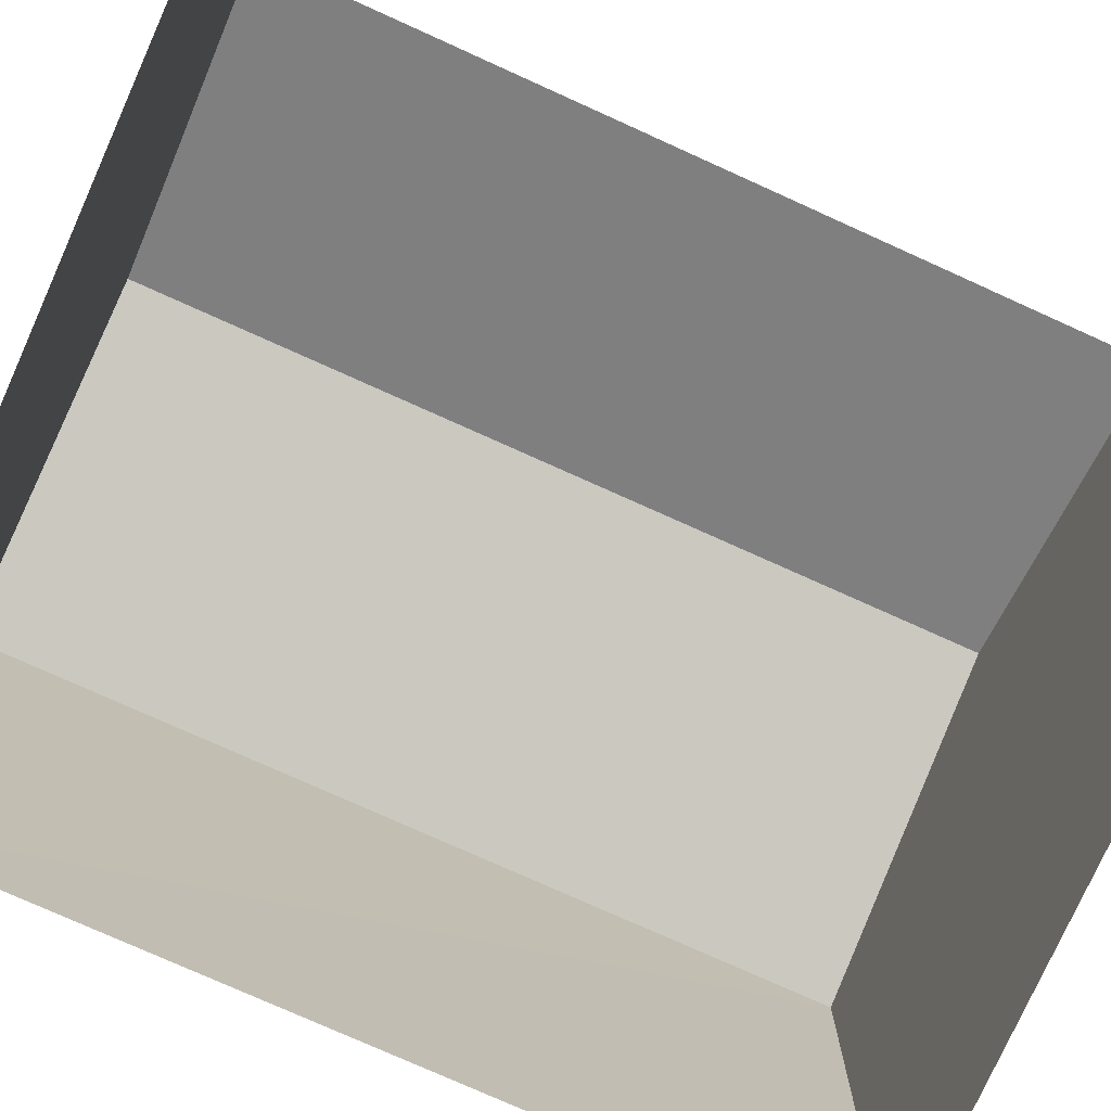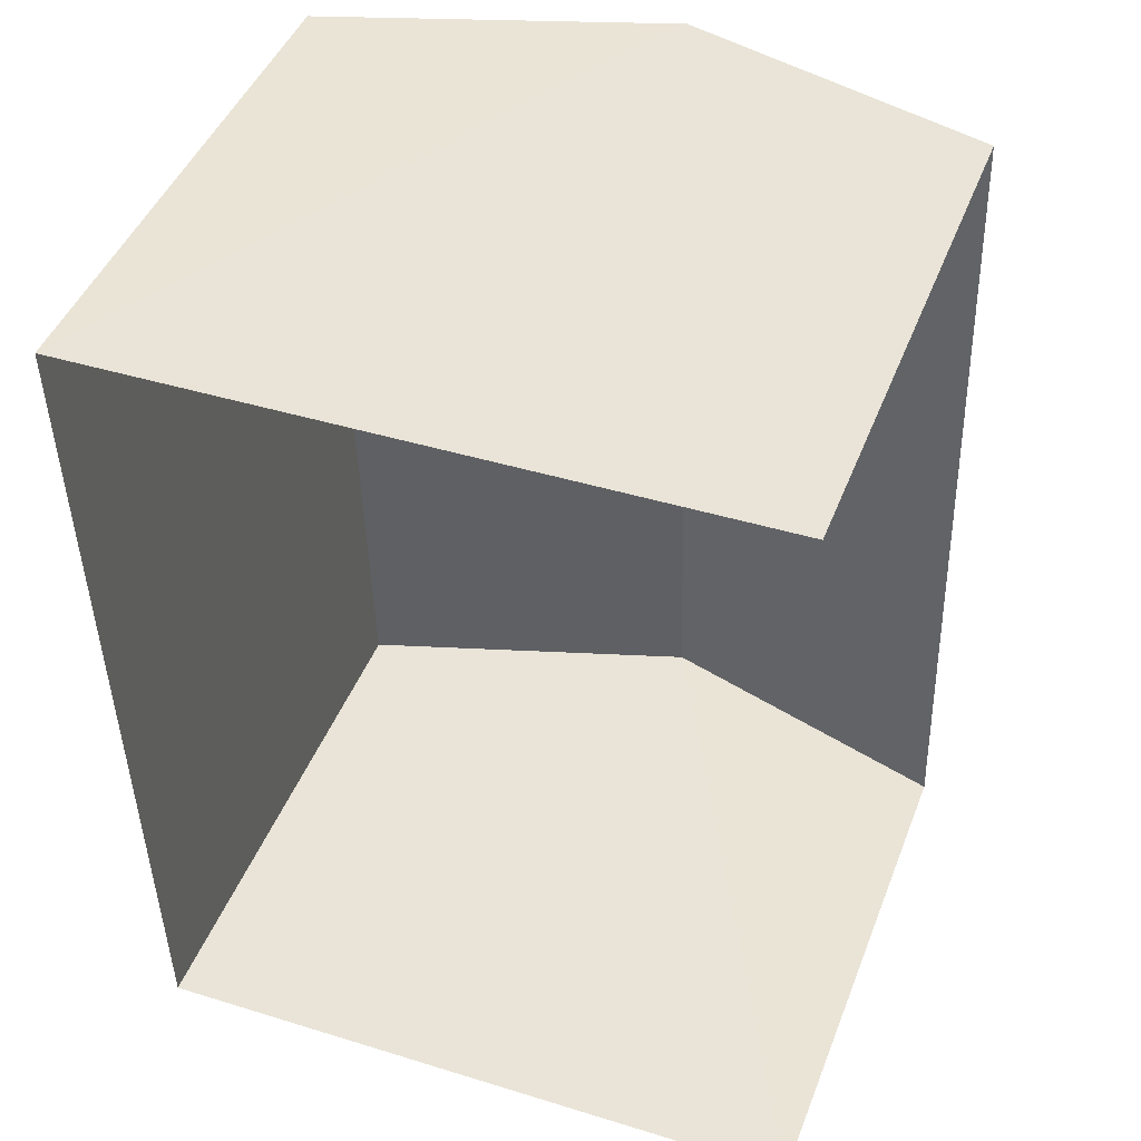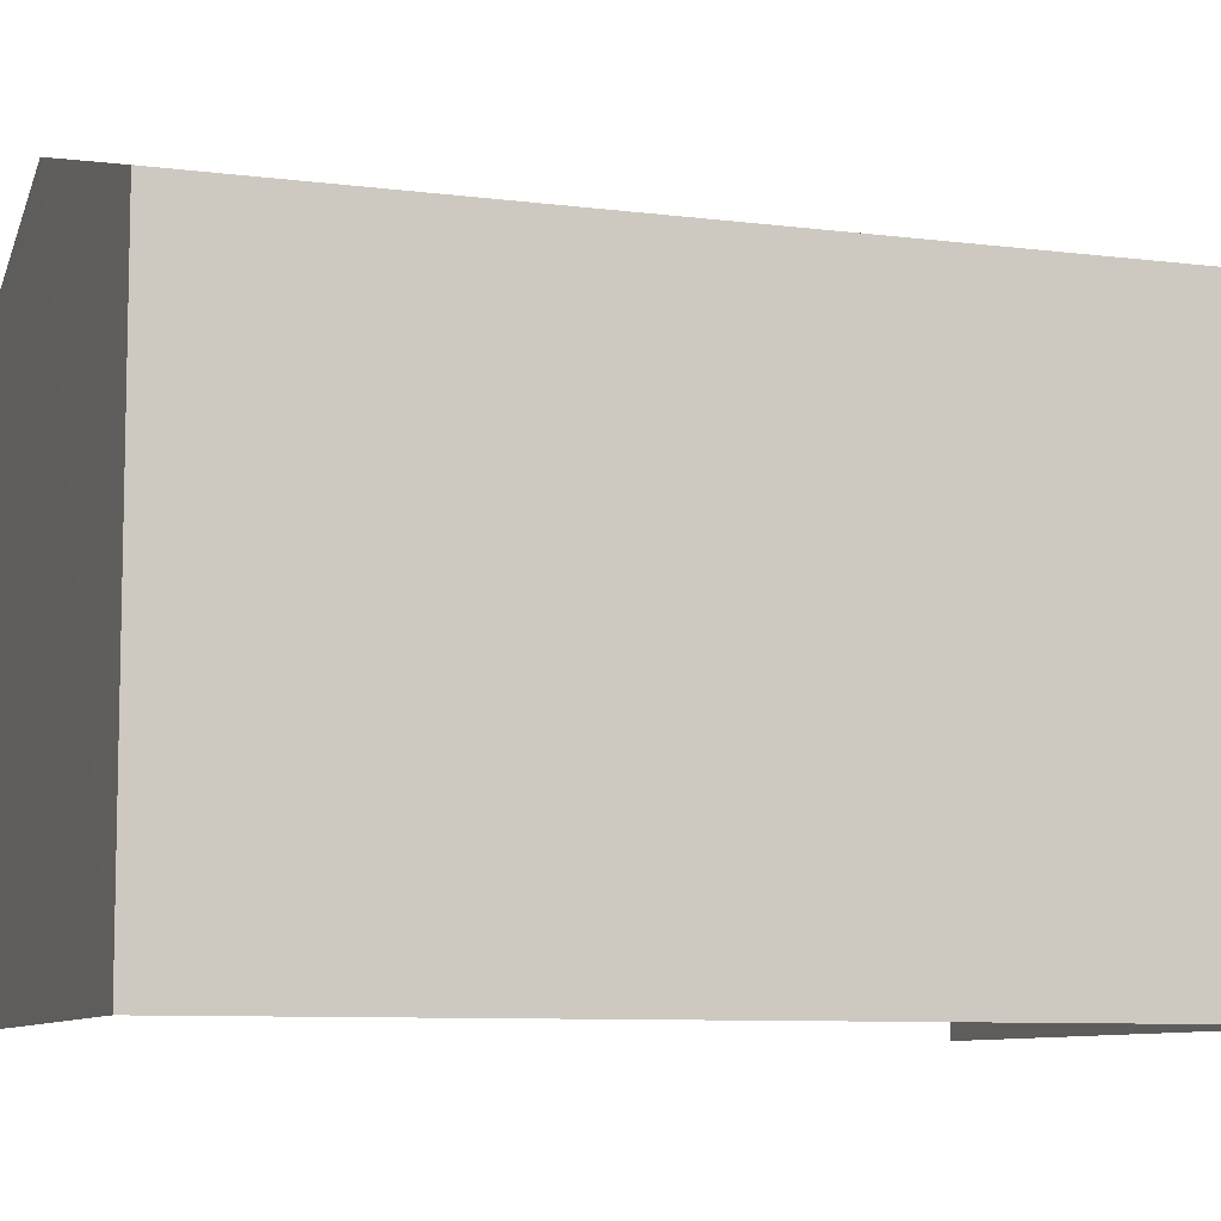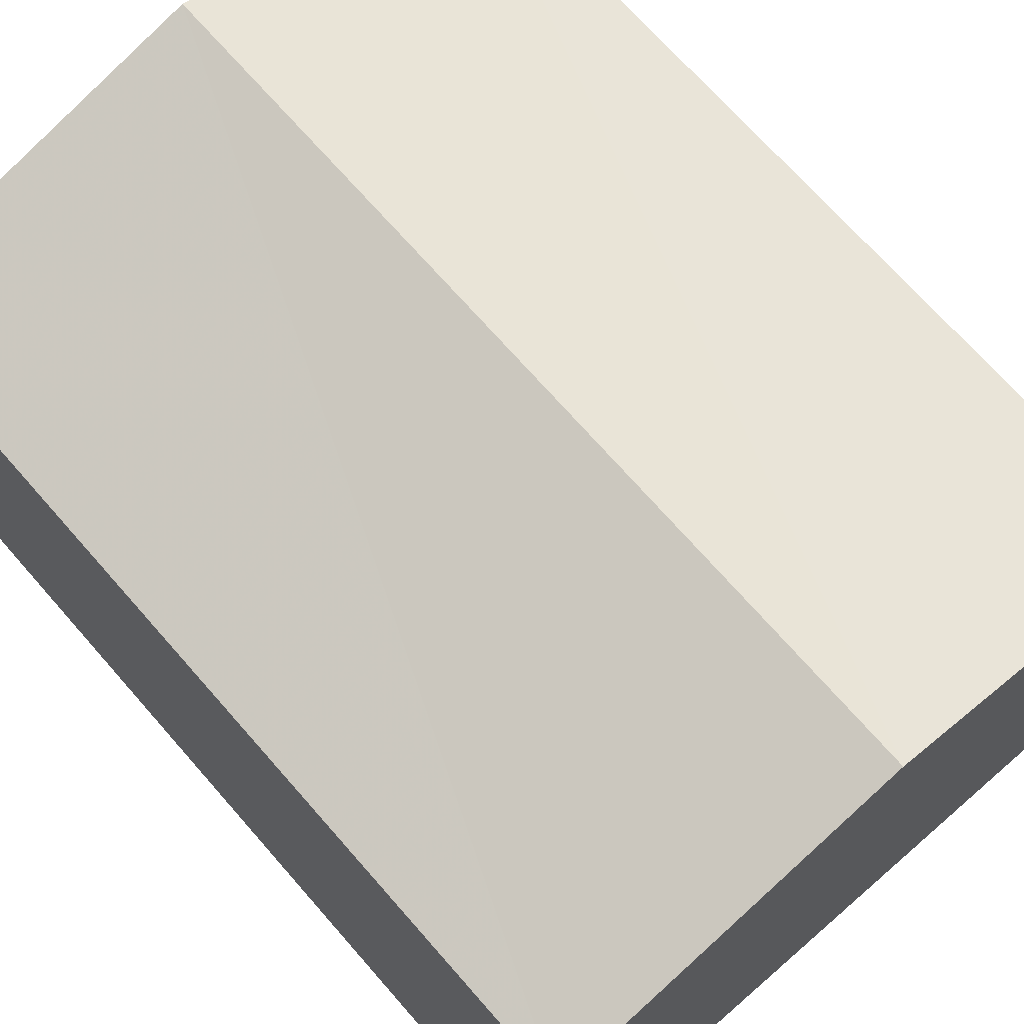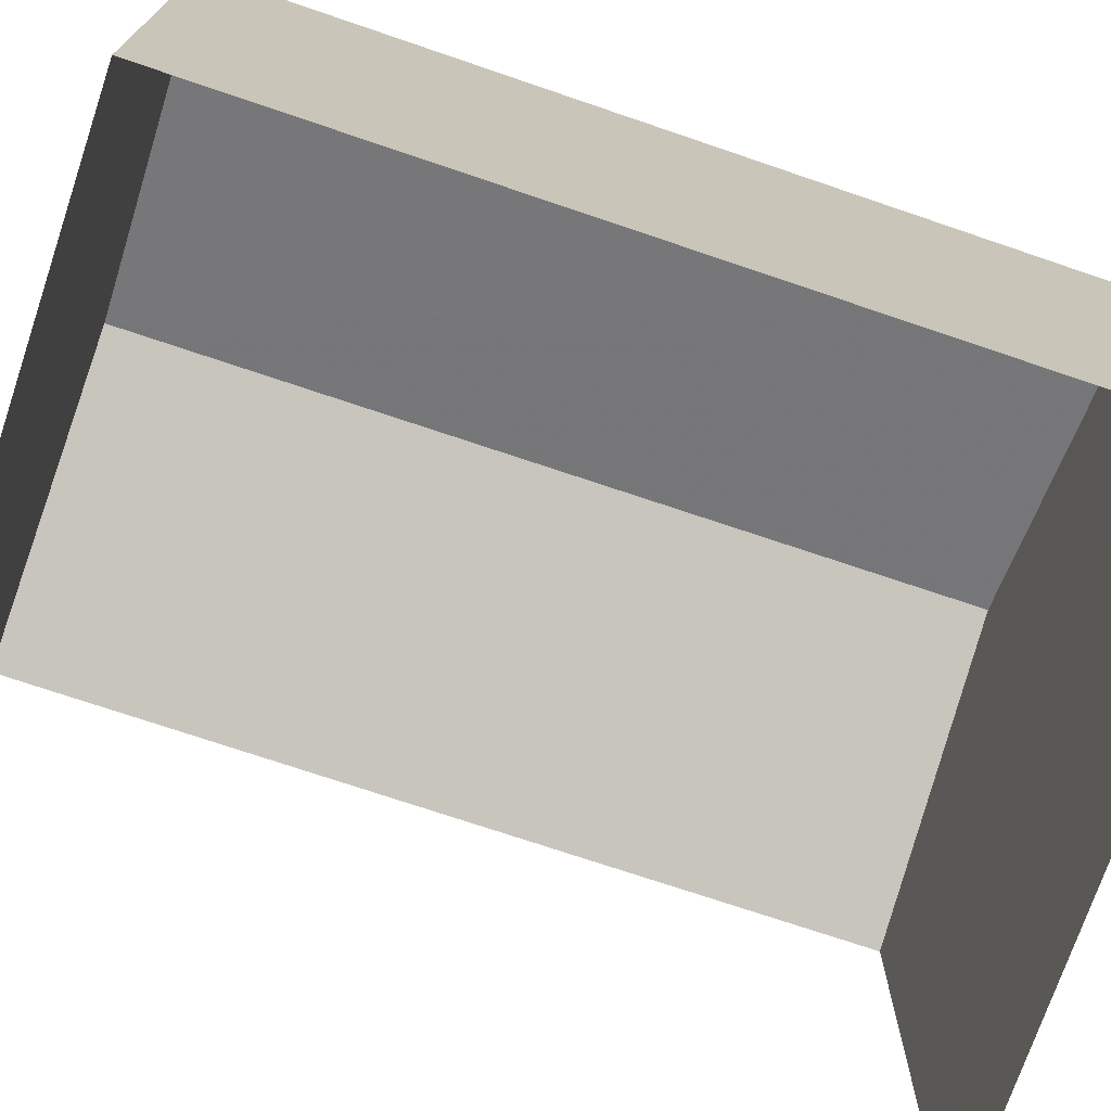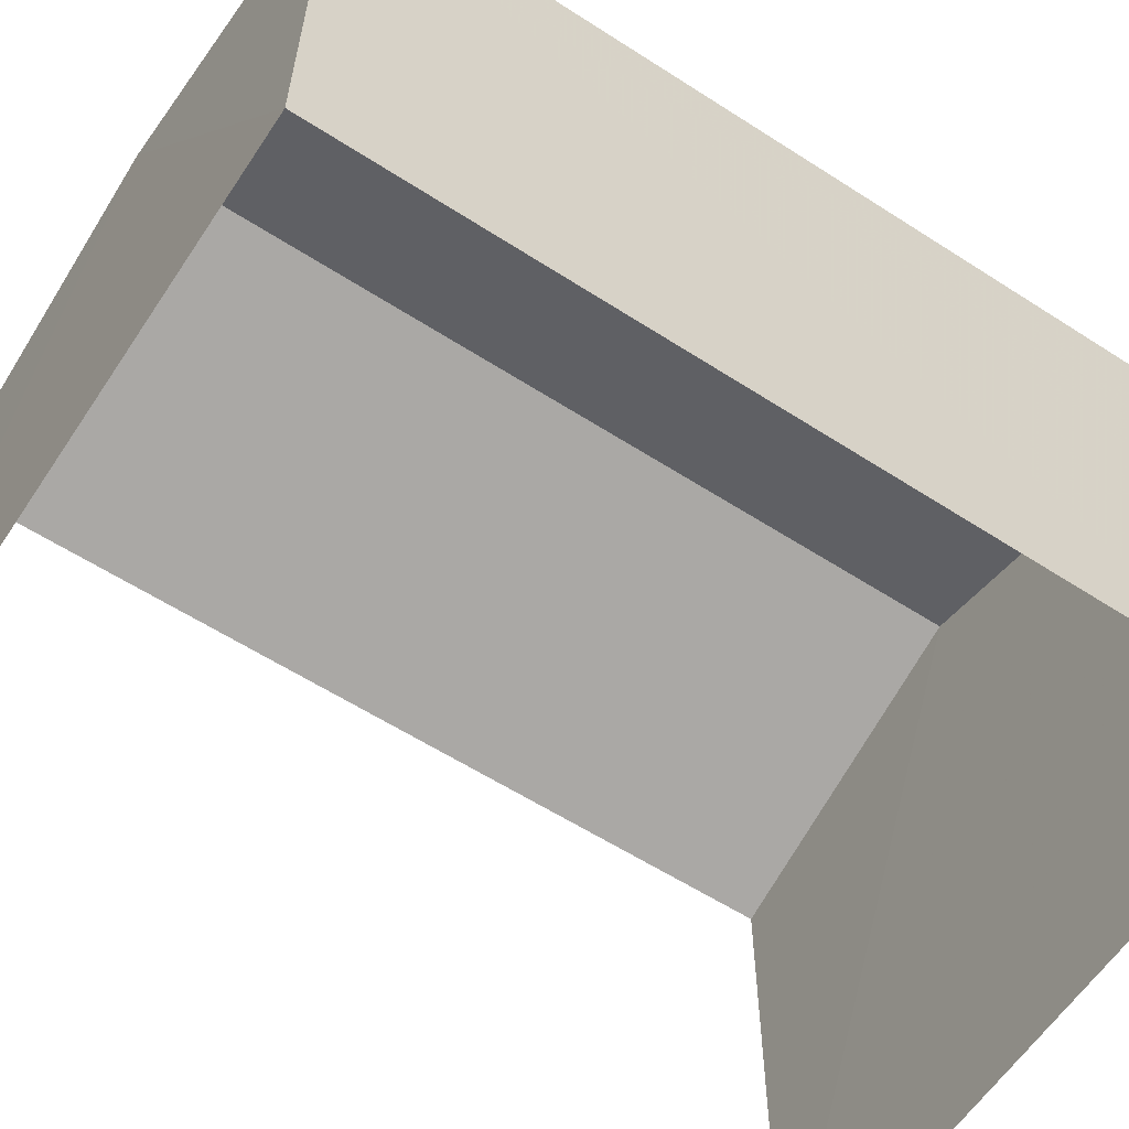
<metadata>
{"format":"obj","ext":"obj","renderer":"f3d","projection":"perspective","resolution":1024,"background":"white","views":[{"elev":-77.0,"azim":-115.7,"up":"+Z"},{"elev":45.2,"azim":-159.4,"up":"+Y"},{"elev":-8.4,"azim":69.3,"up":"+Z"},{"elev":69.7,"azim":137.4,"up":"+Z"},{"elev":-73.0,"azim":69.9,"up":"+Z"},{"elev":-60.1,"azim":55.1,"up":"+Z"}]}
</metadata>
<code>
v -3.735e+05 -1.055e+05 21.18
v -3.735e+05 -1.055e+05 21.19
v -3.735e+05 -1.055e+05 21.19
v -3.735e+05 -1.055e+05 21.18
v -3.735e+05 -1.055e+05 29.39
v -3.735e+05 -1.055e+05 28.09
v -3.735e+05 -1.055e+05 29.4
v -3.735e+05 -1.055e+05 28.08
v -3.735e+05 -1.055e+05 28.08
v -3.735e+05 -1.055e+05 28.09
f 1 2 3
f 4 1 3
f 6 4 3
f 6 8 4
f 5 6 7
f 5 8 6
f 7 9 5
f 7 10 9
f 10 2 1
f 9 10 1
f 6 3 7
f 3 2 7
f 2 10 7
f 9 1 5
f 1 4 5
f 4 8 5

</code>
